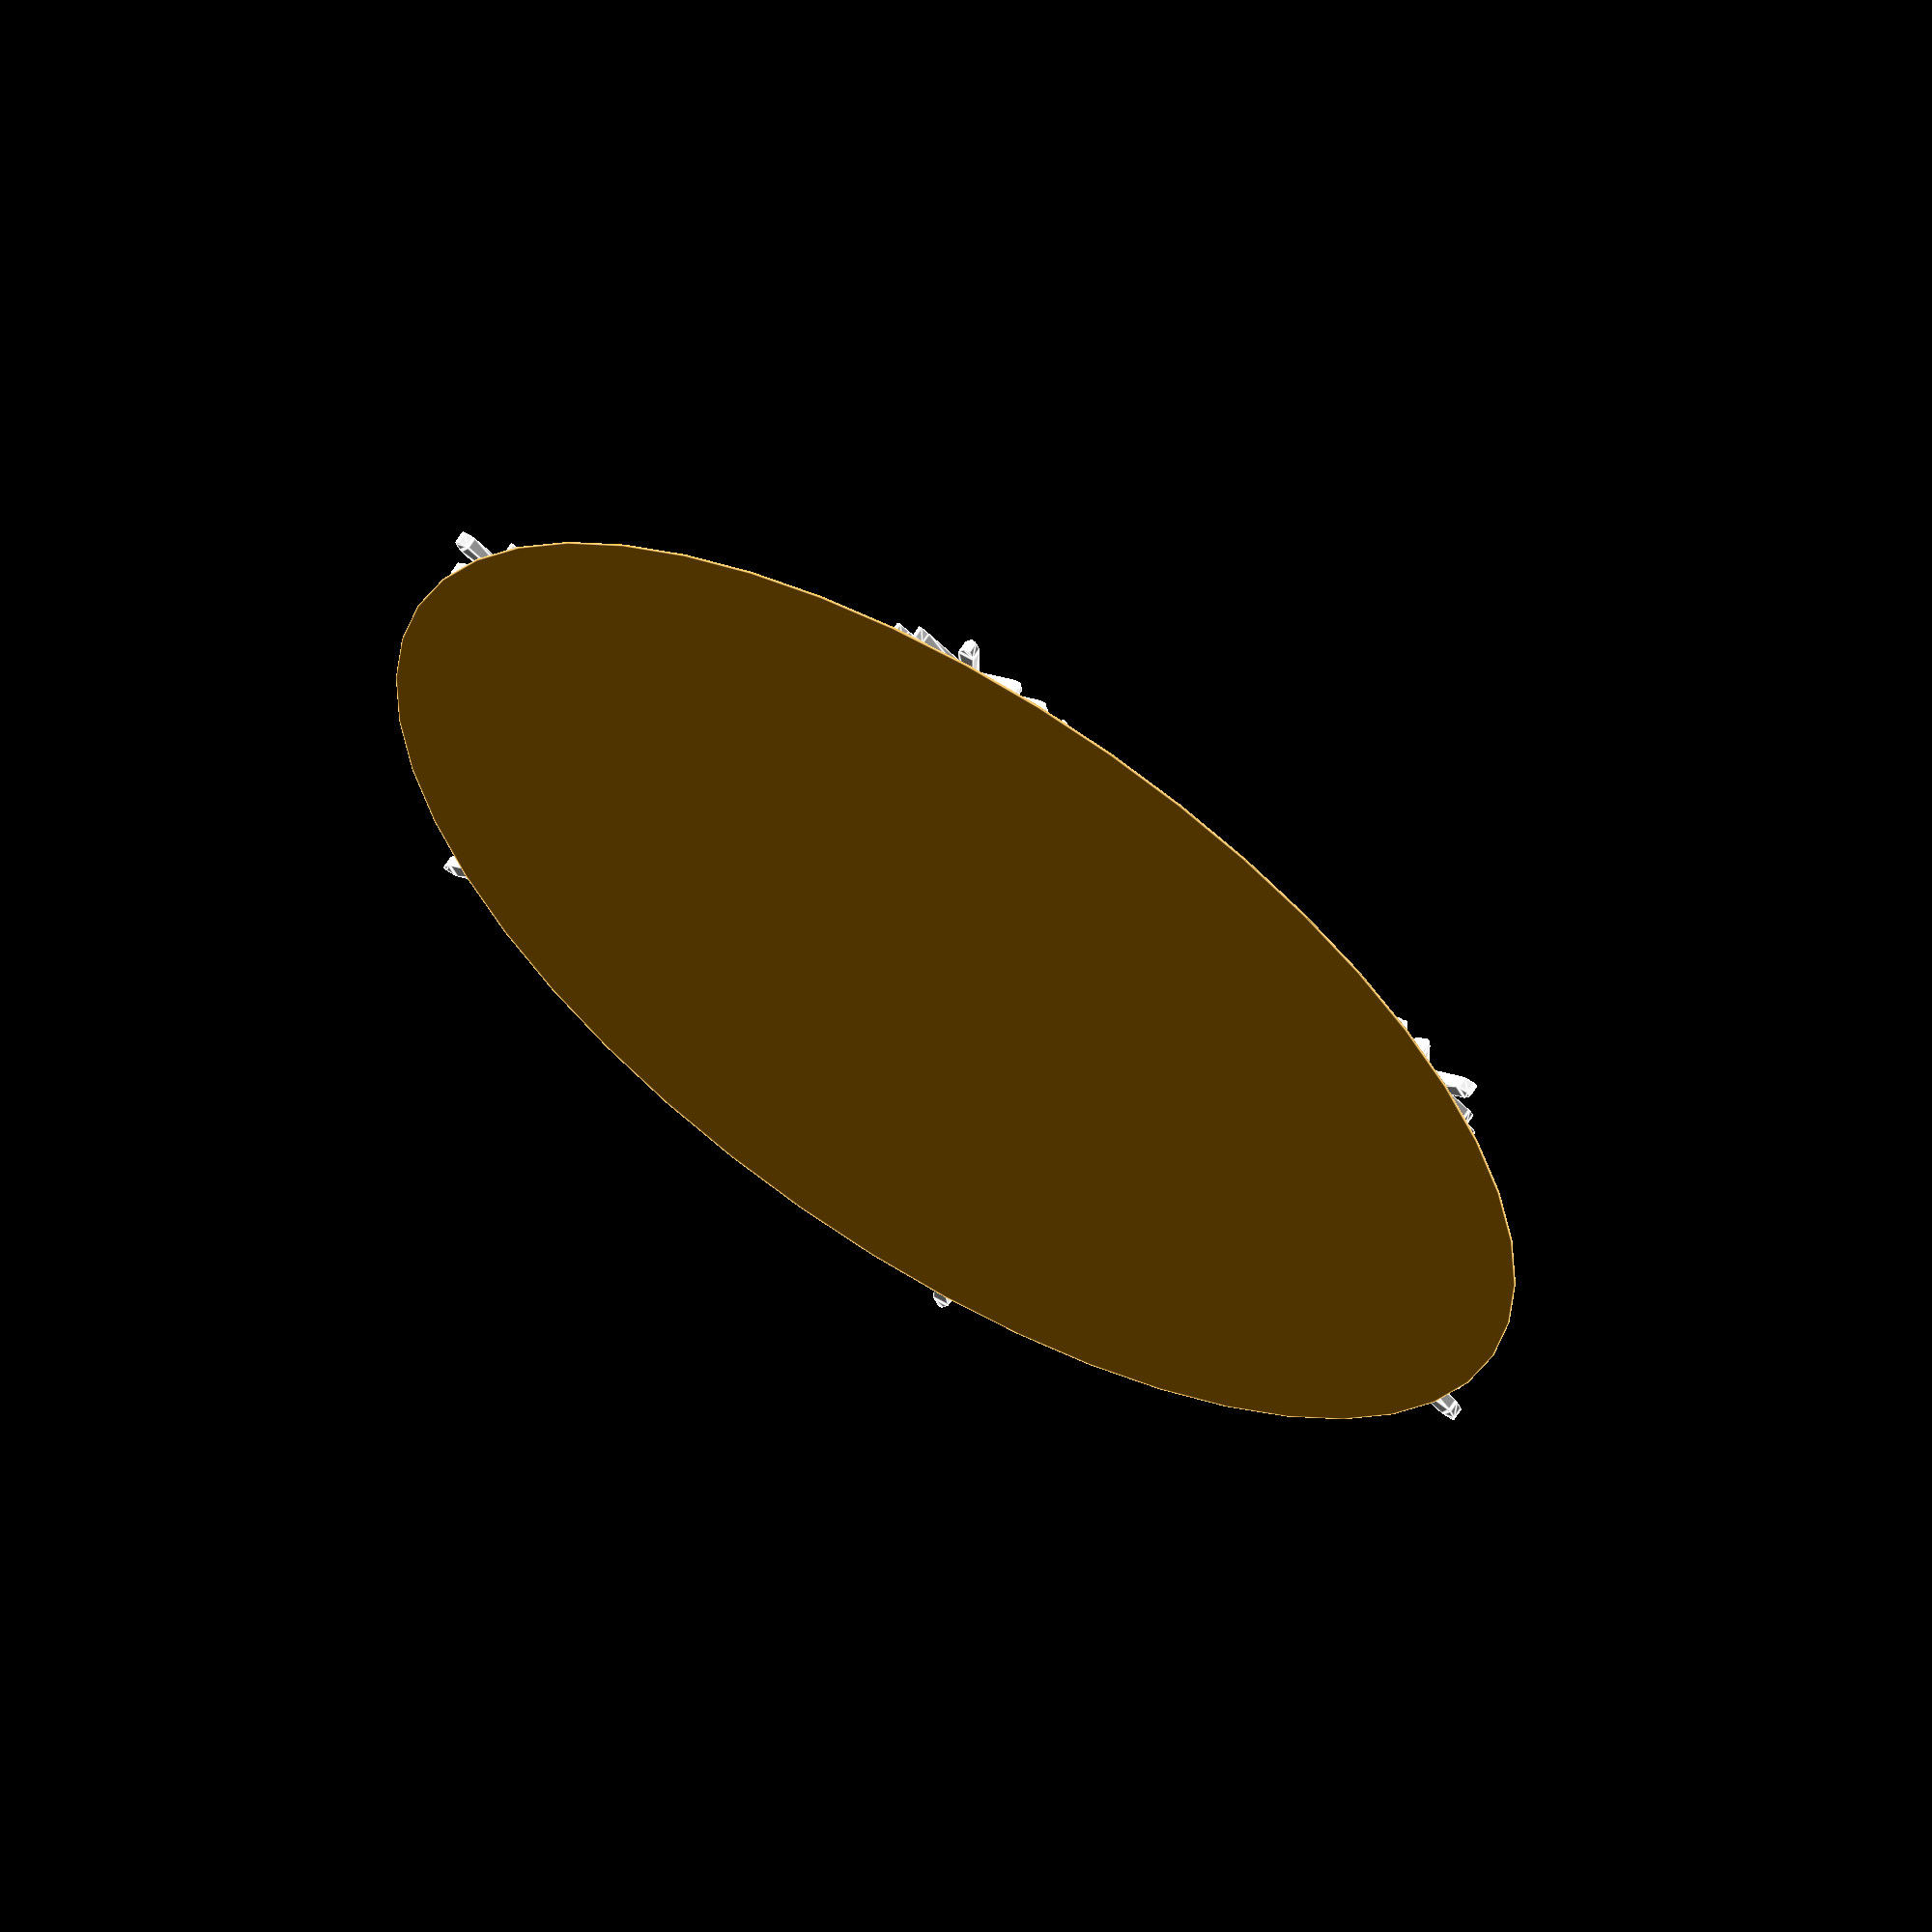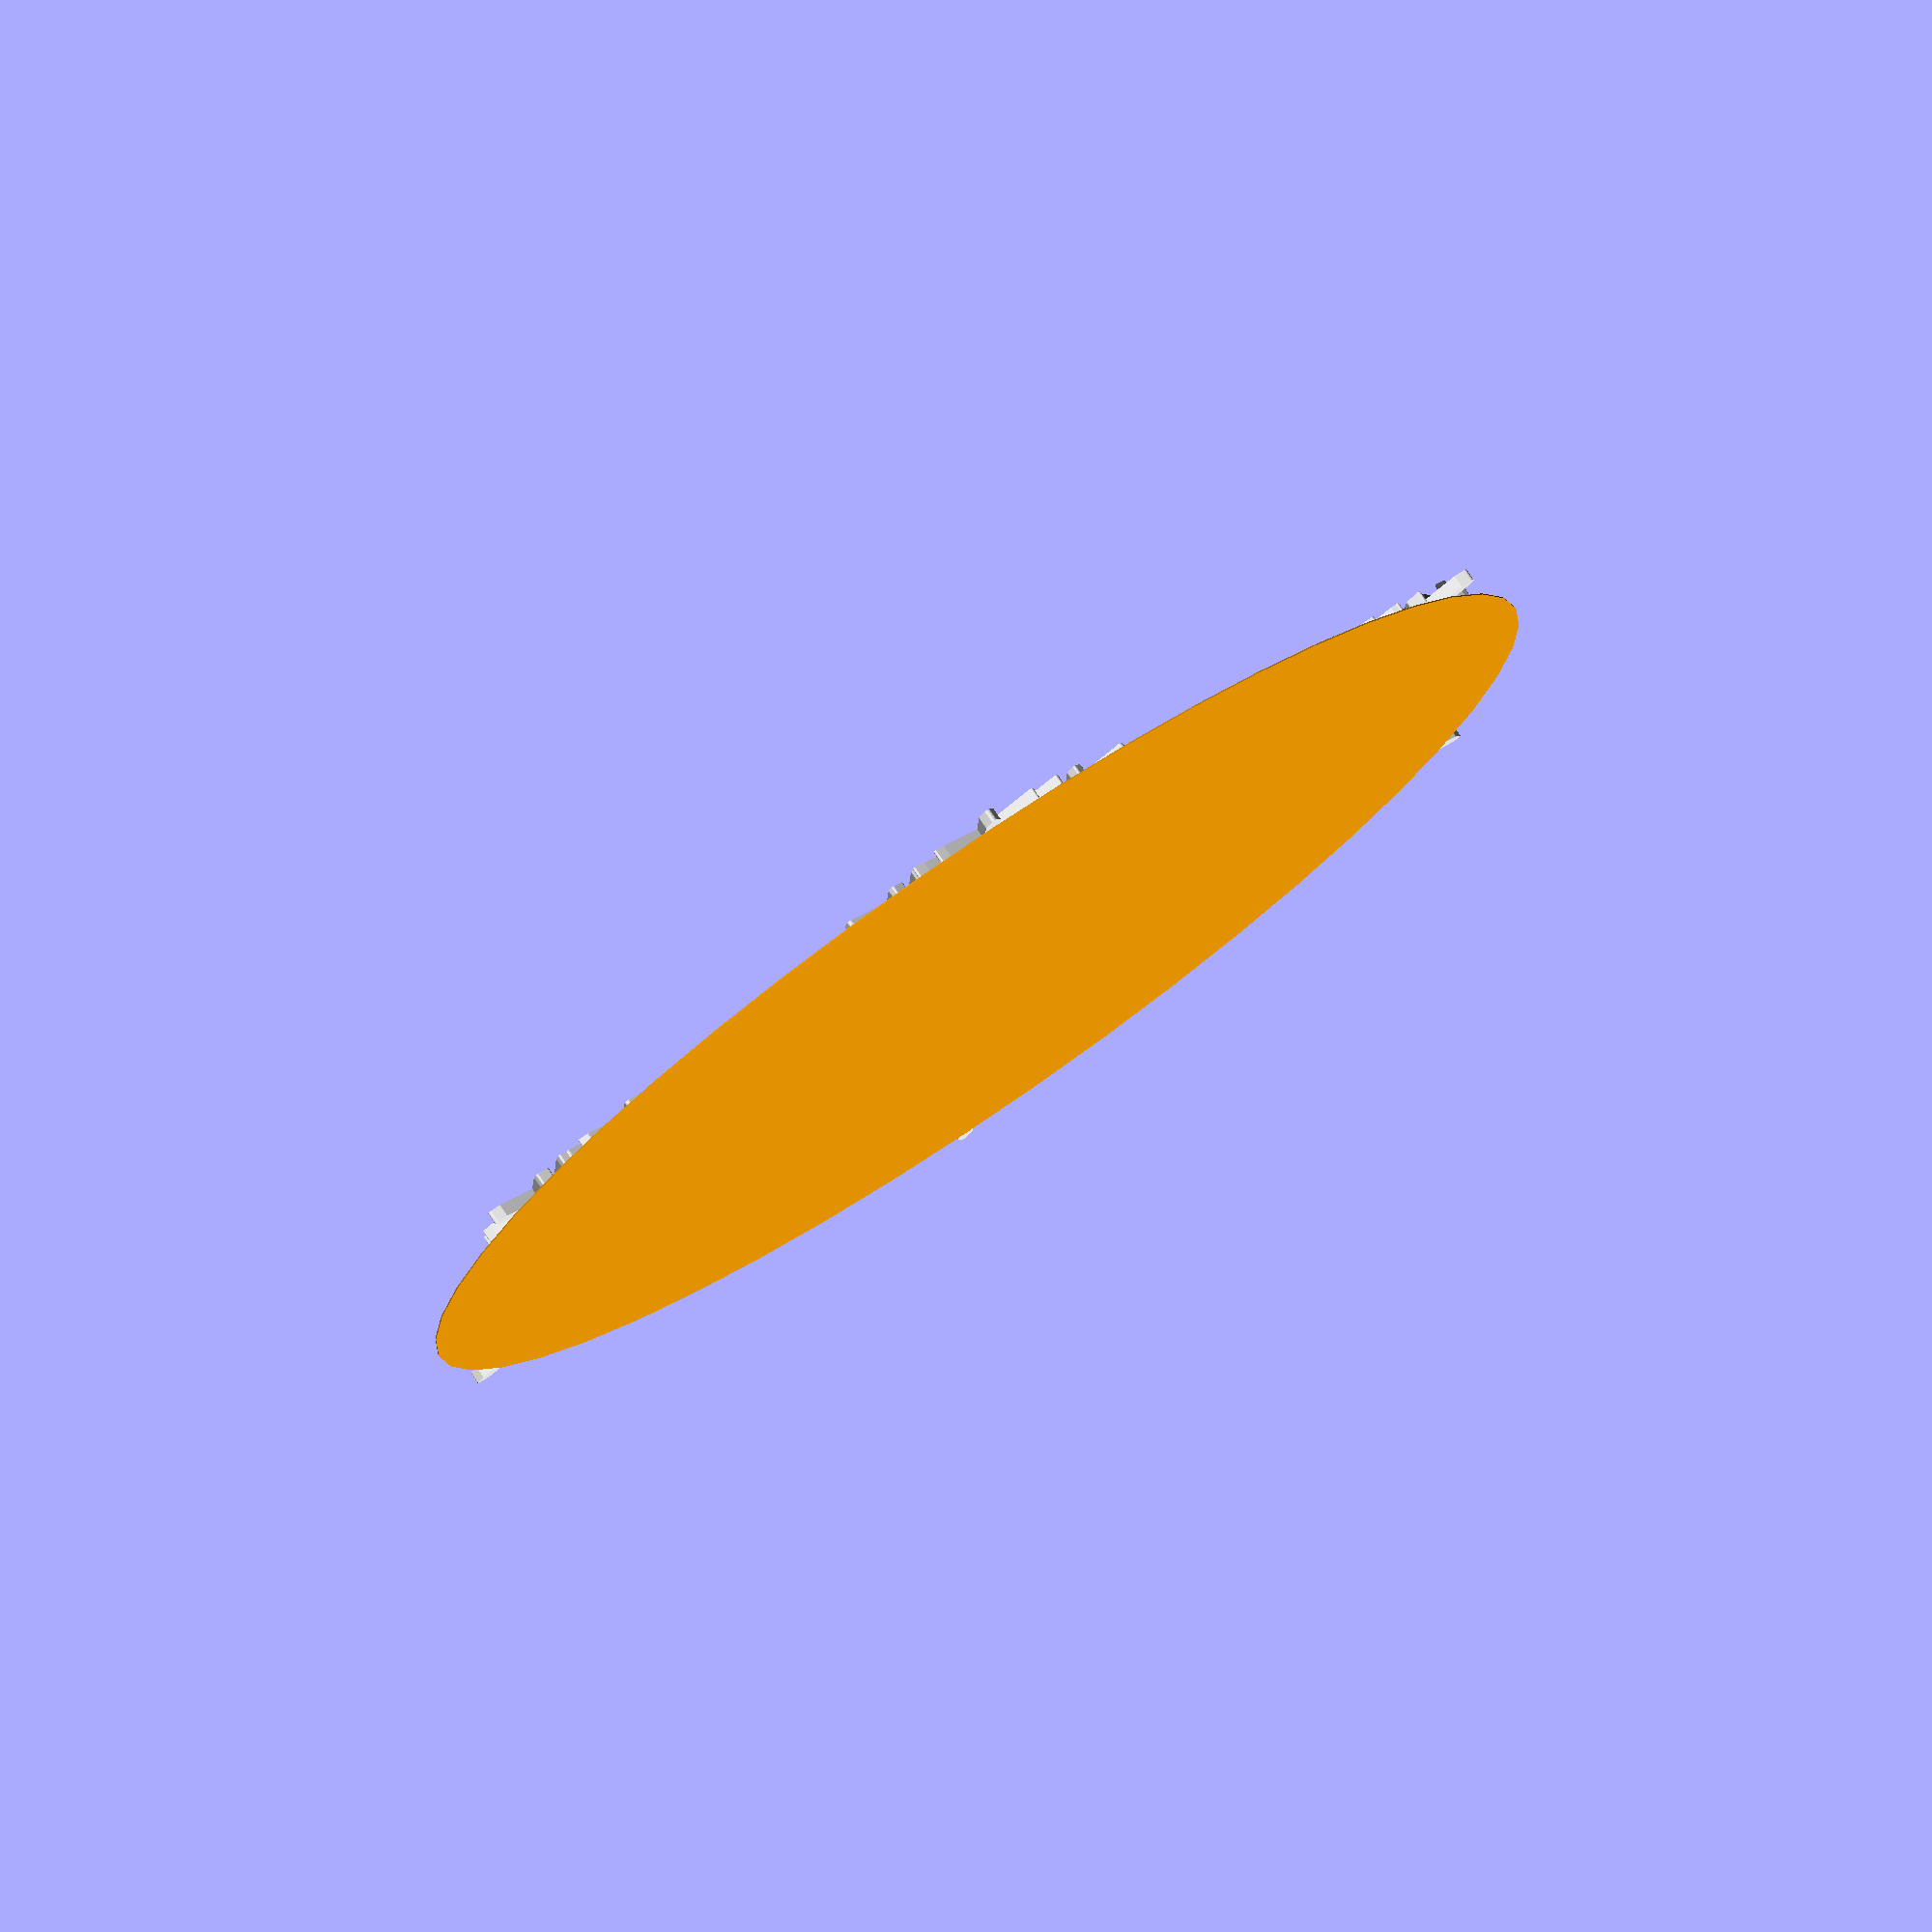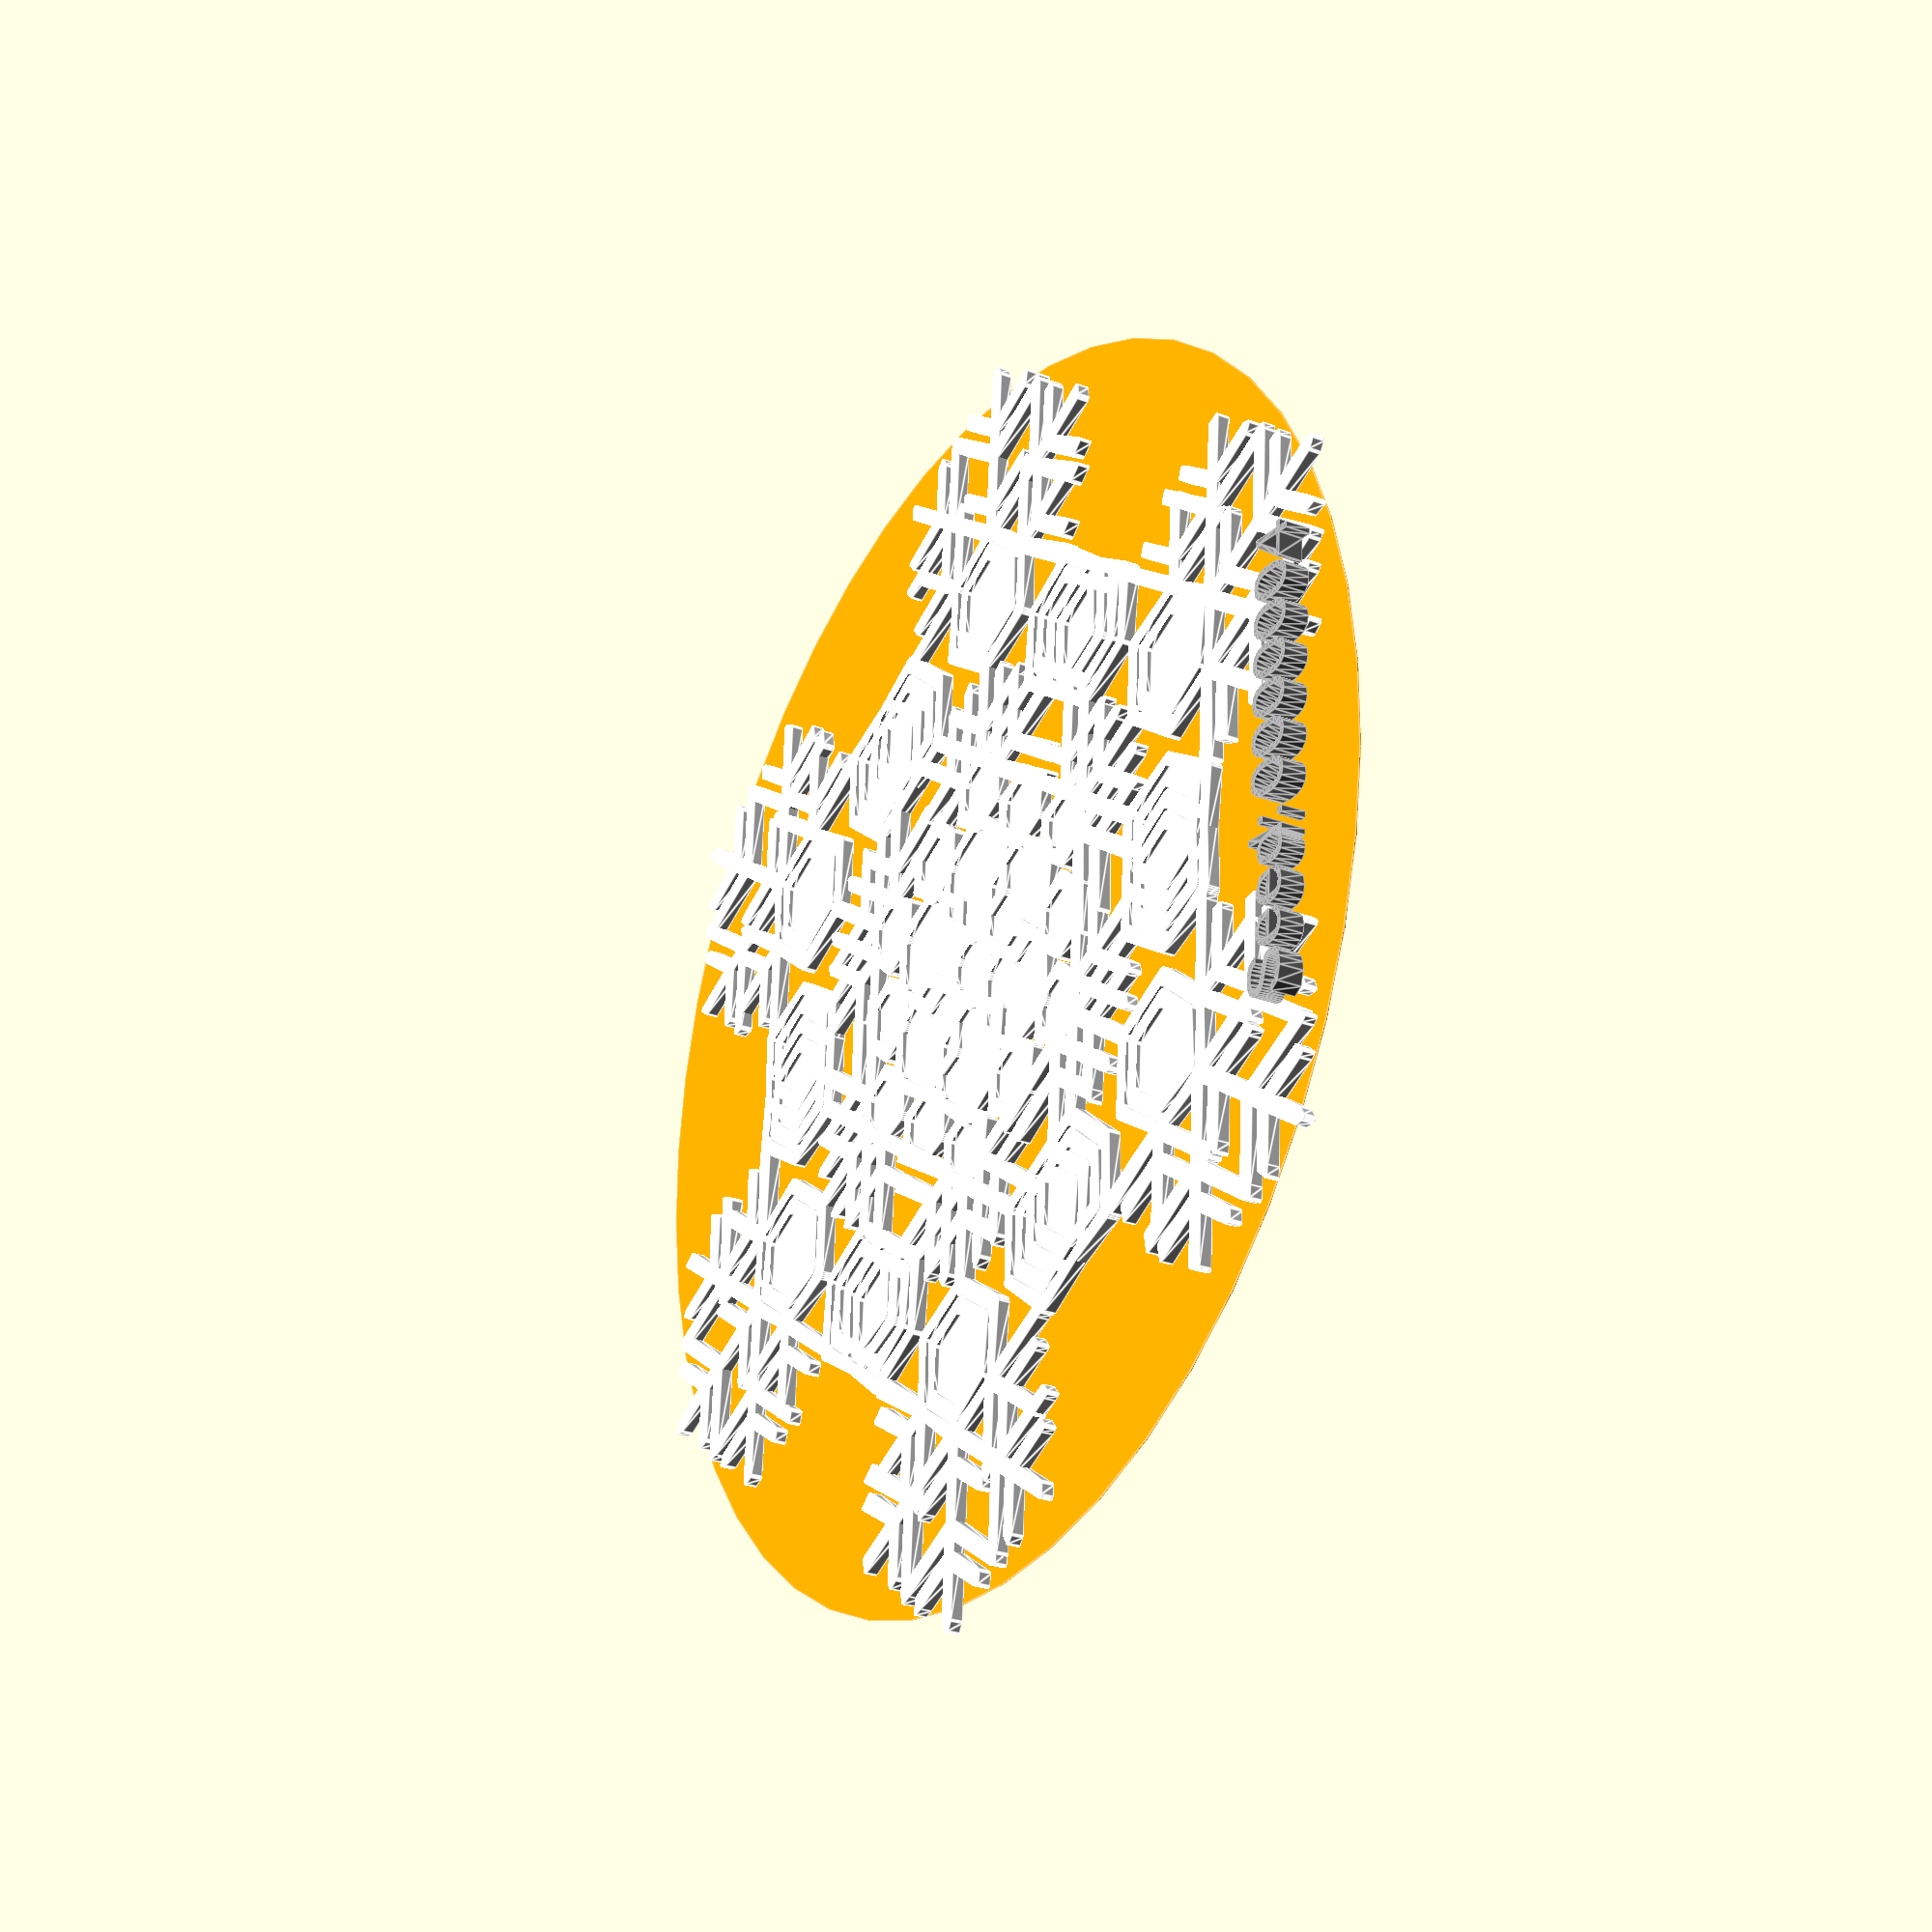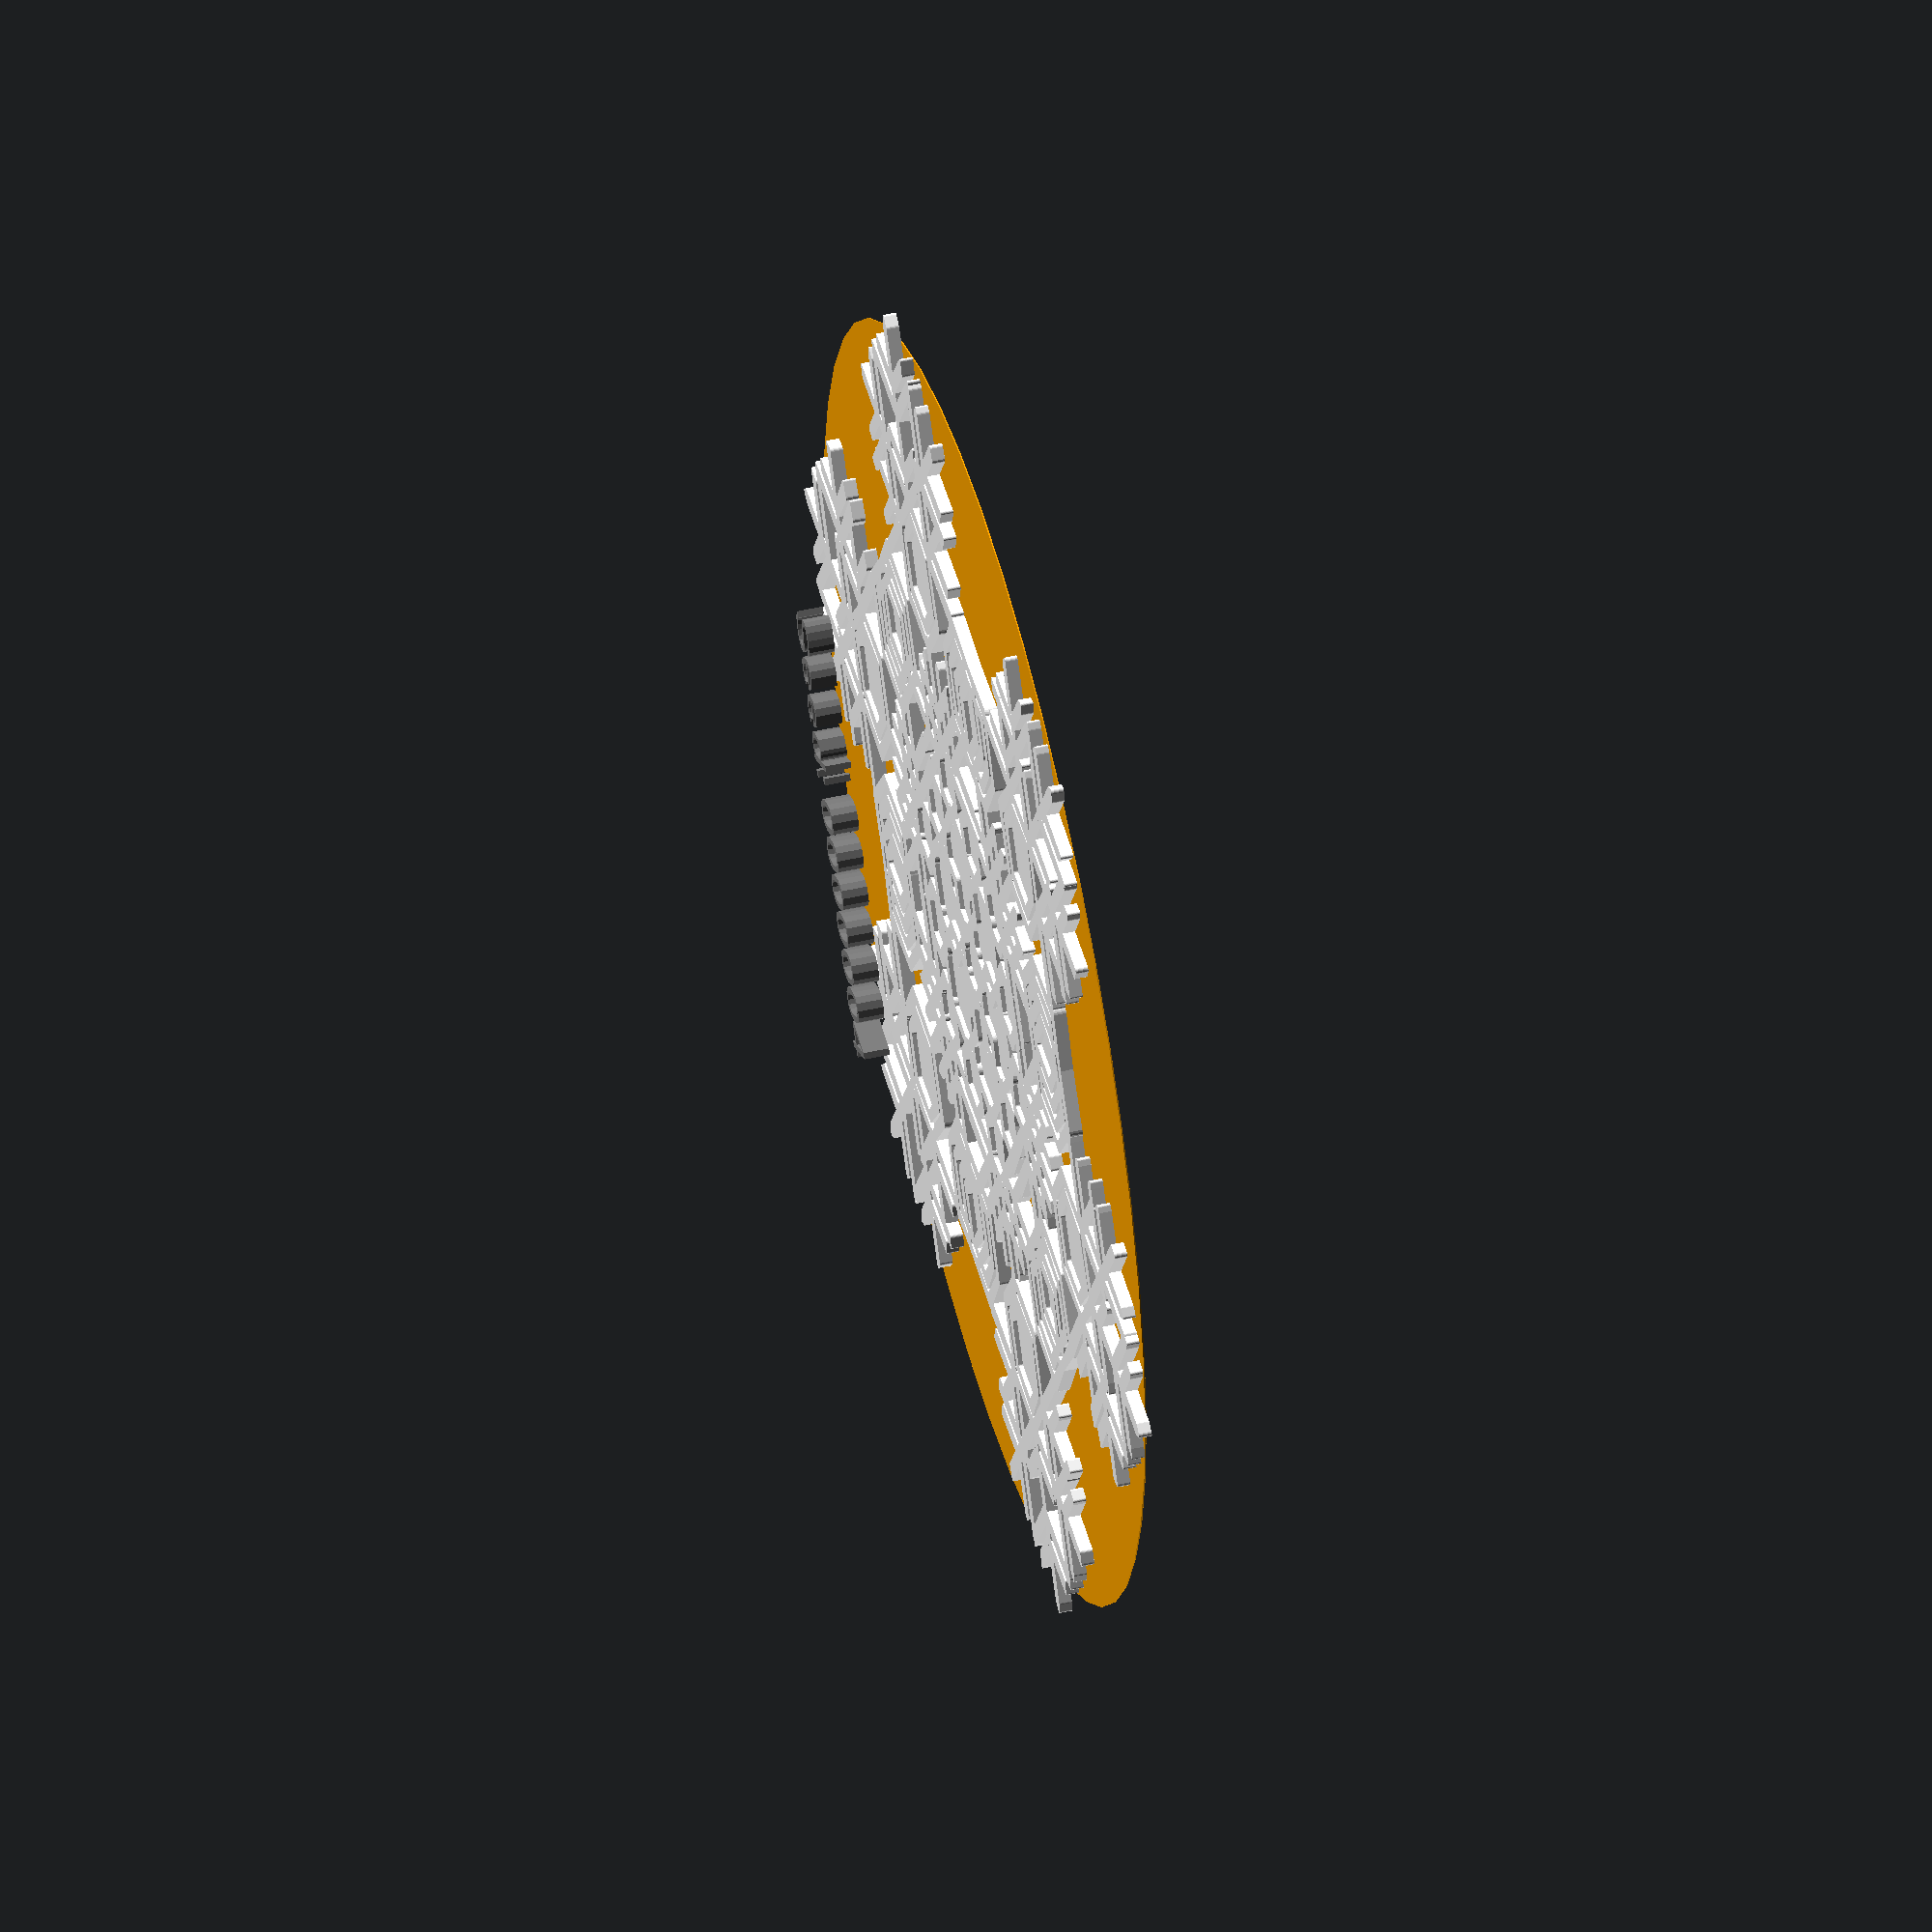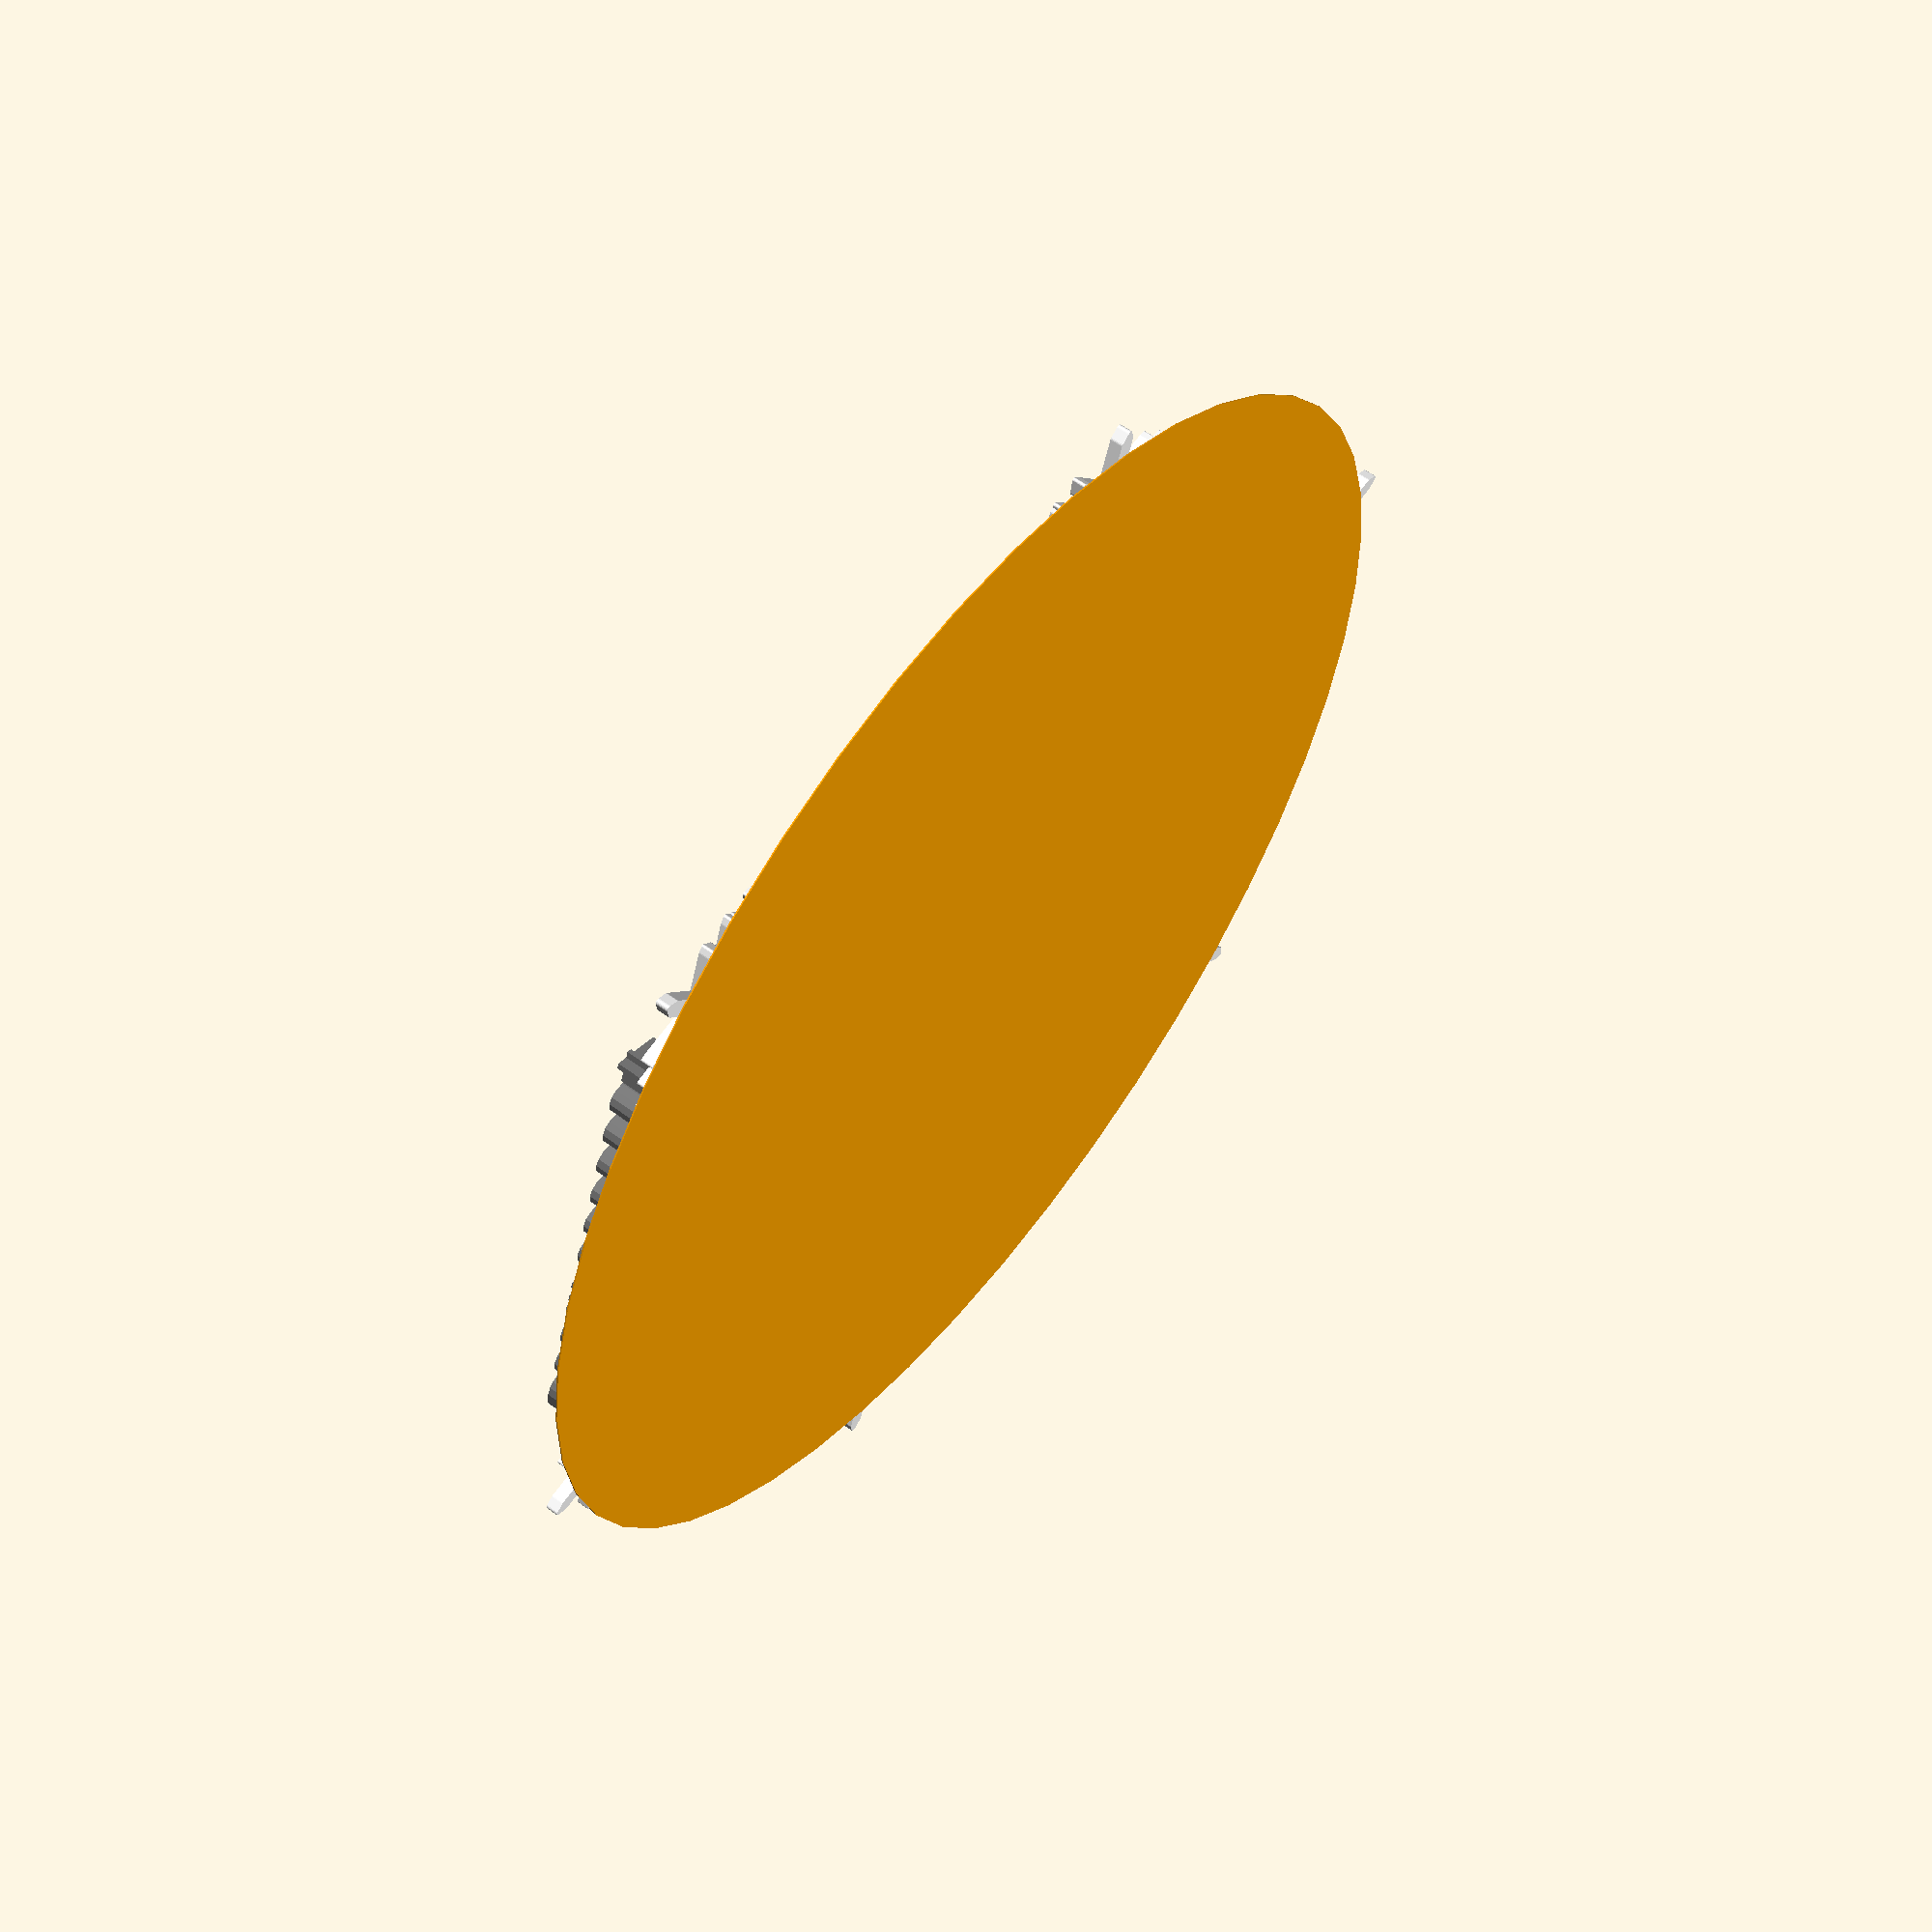
<openscad>
// THE SNOWFLAKE MACHINE
// mathgrrl snowflakerator

///////////////////////////////////////////////////////////////////
///////////////////////////////////////////////////////////////////
// RANDOM SEED

/* [Make A Flake!] */

// USE THIS ONE WITH OPENSCAD
// comment this out if using Customizer
// OpenSCAD chooses a random seed
//random_seed = floor(rands(1,9999999,1)[0]);

// USE THIS ONE WITH CUSTOMIZER
// comment this out if using OpenSCAD
// Click anywhere in the slider to choose a seed
random_seed = 8675309; // [1:1:9999999]

// OR TYPE IN A SEED MANUALLY
// Overrides the slider seed unless set to 0
custom_seed = 4;

// ADD A HANGING LOOP
// Do you want to add a loop for hanging?
loop="no"; //[yes:Yes,no:No]

///////////////////////////////////////////////////////////////////
///////////////////////////////////////////////////////////////////
// STYLE PARAMETERS

/* [Set Snowflake Style] */

// Likelihood of branching
branchy = 5; //[0:1:11]

// Amount of overlapping
full = 5; //[0:1:11]

// Chance of extra branch spikes
fuzzy = 5; //[0:1:11]

// Chance of extra plate rings
ringed = 5; //[0:1:11]

// Tendency for long branches
long = 5; //[0:1:11]

// Tendency for wide plates
wide = 5; //[0:1:11]

// Thickness of the branches
fat = 5; //[0:1:11]

// Pointiness of the corners
sharp = 5; //[0:1:11]

// Random/natural style (set to 0 for mathematially perfect flakes)
organic = 3; //[0:1:11]

// Number of design steps
steps = 6; //[0:1:11]

// test thickness
//color("blue") cylinder(h=4,r=.4,$fn=48);

///////////////////////////////////////////////////////////////////
///////////////////////////////////////////////////////////////////
// GLOBAL SIZE SETTINGS

/* [Global Size Settings] */

// Approximate desired 6-step snowflake diameter
target_diameter = 100;

// Make thinner or thicker snowflakes
thickness = 1;

// Change the size of the hanging loop
loopRadius = 4;

// Change the size of the hole in the loop
holeRadius = 2;

///////////////////////////////////////////////////////////////////
///////////////////////////////////////////////////////////////////
// PREVIEW SETTINGS

/* [Preview Settings] */

// Largest diameter circle that fits on your build plate
plate_diameter = 233;

// Turn the gray build plate circle preview on or off
show_plate_circle = "no"; //[yes:Yes,no:No]

// Turn the orange target circle preview on or off
show_target_circle = "yes"; //[yes:Yes,no:No]

///////////////////////////////////////////////////////////////////
///////////////////////////////////////////////////////////////////
// ADVANCED TWEAKS

/* [Advanced Settings] */

// Scale the snowflake down a smidge if it doesn't fit on your plate
scaleFactor = 1;

// Rotate the snowflake if it fits better on your build plate that way
rotateAngle = 0;

// Set this to your 3D printer's nozzle width for best performance
nozzle = .4;

///////////////////////////////////////////////////////////////////
///////////////////////////////////////////////////////////////////
// DETERMINED PARAMETERS

// modify fat to be smaller when organic is activated
fatness = max(fat-1.5*organic/7,0);

// branch Diameter
// minimum=nozzle, when fatness=1
// maximum to be nice with target diameter, when fatness=10
bDiam = nozzle+(target_diameter/600)*(fatness-1);
bRad = bDiam/2;

// corner radius
// minimum=0.01, when sharp=10
// maximum=bRad, when sharp=1
cRad = (bRad)*(1/15)*(10-sharp)+0.01;

// branch length bounds
// minimum depending on branch radius
// maximum to get to target diameter
minLen = 5*bRad;
maxLen = nozzle+(target_diameter/13);

///////////////////////////////////////////////////////////////////
///////////////////////////////////////////////////////////////////
// RANDOM SEQUENCE PARAMETERS

// generate a sequence of random numbers
// even-index entries determine type
// odd-index entries determine length
// e.g. random[2] determines type of 2nd step
// and random[3] determines length of 2nd step
// use the same list to get organic circle variation
// and to put in extra fuzz and ring variation

// set the random snowflake seed
seed = (custom_seed==0) ? random_seed : custom_seed;
echo(seed);

// construct the main random sequence
maxSteps=300*1;
// make a sequence of random numbers with the chosen seed
random = rands(0,10,maxSteps,seed);

// type sequence for choosing branch or plate
// true=branch, false=plate
type = [for(i=[0:steps]) random[2*i]<=branchy];

// size sequence for size of each step
size = [for(i=[0:steps]) random[2*i+1]];

// branch length sequence
bLen = [for(i=[0:steps]) floor((1+long/8)*(maxLen-minLen)*size[i]/10+minLen)];

// plate radius sequence
pRad = [for(i=[0:steps]) floor((.5+wide/10)*(maxLen-minLen)*size[i]/10+minLen)];

// Define the lenghts for each growth step
// Takes into account whether the step is a branch or a plate
// thanks to ricswika, Parkinbot, EvilTeach, samkass, daozenciaoyen, and many more
// for replying to my OpenSCAD forumquestion about how to generate a list defined recursively
// http://www.thingiverse.com/groups/openscad/topic:3916#comment-732582
function stepLocation(k) =
    (k==0 ? pRad[0]-(bRad-cRad)
          : (type[k]==true) ? stepLocation(k-1)+bLen[k]+cRad
                            : stepLocation(k-1)+2*pRad[k]-2*(bRad-cRad));
stepLocation = [for (i=[0:steps]) stepLocation(i)];
// uncomment to visualize the step locations
//for (i=[0:steps]) translate([stepLocation[i],0,0]) cylinder(h=3,r=1,$fn=48);
//echo(stepLocation);

// circle variation sequence
wiggle = [for(i=[0:98]) (organic/7)*nozzle*random[i]/10];

///////////////////////////////////////////////////////////////////
///////////////////////////////////////////////////////////////////
// RENDERS

// preview[view:south, tilt:top]

// show the random seed
// thank you laird for showing me how to do this with your code
// from http://www.thingiverse.com/thing:188481
labelString=str(floor(seed/1000000)%10, floor(seed/100000)%10, floor(seed/10000)%10,
                floor(seed/1000)%10, floor(seed/100)%10, floor(seed/10)%10, floor(seed/1)%10);

translate([-17,-target_diameter/2+5,1])
    color("gray")
    %linear_extrude(height=thickness+1)
        text("Seed:",size=4);
translate([-2,-target_diameter/2+5,1])
    color("gray")
    %linear_extrude(height=thickness+1)
    text(labelString,size=4);

// show the target diameter preview circle
if(show_target_circle=="yes"){
    color("orange")
    translate([0,0,-.1])
        %cylinder(r=target_diameter/2,h=.1,$fn=48);
}

// show the plate diameter preview circle
if(show_plate_circle=="yes"){
    color([.8,.8,.8])
    translate([0,0,-.2])
        %cylinder(r=plate_diameter/2,h=.1,$fn=48);
}

// MAKE THE FLAKE!
color("white")
scale(scaleFactor)
rotate(rotateAngle)
rotate(-1*(wiggle[42]+wiggle[43]+wiggle[44]+wiggle[45]+wiggle[46]+wiggle[47]))
difference(){
    // the snowflake
    union(){
        // STEP 0: create inner hexagon
        zeroStep();
        // STEP 1: create the first branch/plate step
        firstStep(stepLocation[0]);
        // STEPS 2 and beyond: create the next branch/plate step
        for(k=[2:steps]){
            if(k<=steps){
                nextStep(k,stepLocation[k-1]);
            }
        }
        // the outer loop, if desired
        if(loop=="yes"){loopOutside();}
    }
    // the inner loop, if desired
    if(loop=="yes"){loopInside();}
}

/////////////////////////////////////////////////////
// module for outside of hanging loop

module loopOutside(){
    rotate(10*wiggle[42])
    translate([stepLocation[steps]-bRad,0,0])
    cylinder(h=thickness,r=loopRadius,$fn=48);
}

/////////////////////////////////////////////////////
// module for inside of hanging loop

module loopInside(){
    rotate(10*wiggle[42])
    translate([stepLocation[steps]-bRad,0,-1])
    cylinder(h=thickness+2,r=holeRadius,$fn=48);
}

/////////////////////////////////////////////////////
// module for hexagon with given radius and position

module hexagon(xPos,yPos,size){
    difference(){
        // main hexagon shape
        linear_extrude(height=thickness)
        translate([xPos,yPos])
            hull(){
                for(i=[0:5]){
                    translate([size*cos(60*i),size*sin(60*i)])
                        circle(r=cRad+3*wiggle[i],$fn=24);
                }
            }
        // carve out some of the center
        translate([0,0,.66*thickness])
        linear_extrude(height=thickness)
        translate([xPos,yPos])
            hull(){
                for(i=[0:5]){
                    translate([(size-bDiam)*cos(60*i),(size-bDiam)*sin(60*i)])
                        circle(r=cRad,$fn=24);
                }
            }
    }
}

/////////////////////////////////////////////////////
// module for hexagonal plate with rings

module plate(xPos,yPos,size,ring){
    hexagon(xPos,yPos,size);
    // first-level extra rings
    if(ring+ringed>=9 && size-4*bRad>=6*bRad){
        hexagon(xPos,yPos,size-3.5*bRad);
    }
    // second-level extra rings (less likely)
    if(ring+ringed>=12 && size-7*bRad>=8*bRad){
        hexagon(xPos,yPos,size-7*bRad);
    }
}

/////////////////////////////////////////////////////
// module for branch with given start position, angle, length, and orientation

module branch(xPos,yPos,angle,length,orientation){
    xOff = cos(90+angle)+2*wiggle[70];
    yOff = sin(90+angle)+2*wiggle[71];
    xPush = cos(angle);
    yPush = sin(angle);
    rotation =
        (orientation=="left")  ?  60+wiggle[52] :
        (orientation=="right") ? -60+wiggle[53] :
                                  0;
    linear_extrude(height=thickness)
    translate([xPos,yPos])
    rotate(rotation,[0,0,1])
        hull(){
            // one side of base
            translate((bRad-cRad)*[xOff,yOff])
                circle(r=cRad+wiggle[12],$fn=24);
            // other side of base
            translate(-(bRad-cRad)*[xOff,yOff])
                circle(r=cRad+2*wiggle[13],$fn=24);
            // one side of arrow
            translate((bRad-cRad)*[xOff,yOff]+length*[xPush,yPush])
                circle(r=cRad+wiggle[14],$fn=24);
            // other side of arrow
            translate(-(bRad-cRad)*[xOff,yOff]+length*[xPush,yPush])
                circle(r=cRad+wiggle[15],$fn=24);
            // center tip of arrow
            if(orientation=="center"){
                translate((length+1*(1/sqrt(3))*(bRad-cRad))
                          *[xPush+.5*wiggle[19],yPush+.5*wiggle[21]])
                    circle(r=cRad+wiggle[16],$fn=24);
            }
            if(orientation=="left"){
                translate(-(bRad-cRad)*[xOff,yOff]
                          +(length+2*(1/sqrt(3))*(bRad-cRad))
                          *[xPush+.5*wiggle[51],yPush])
                    circle(r=cRad,$fn=24);
            }
            if(orientation=="right"){
                translate((bRad-cRad)*[xOff,yOff]
                          +(length+2*(1/sqrt(3))*(bRad-cRad))
                          *[xPush+.5*wiggle[58],yPush])
                    circle(r=cRad,$fn=24);
            }
        }
}

/////////////////////////////////////////////////////
// module for triple of branches

module tripleBranch(xPos,yPos,angle,length,fuzz){
    branch(xPos,yPos,angle,length+2*wiggle[80],orientation="left");
    branch(xPos,yPos,angle,length,orientation="center");
    branch(xPos,yPos,angle,length-wiggle[82],orientation="right");
    // first-level extra fuzz
    if(fuzz+fuzzy>=9 && 2*length/3>=5*bRad){
        branch( xPos+cos(angle)*length/3,yPos+sin(angle)*length/3,angle,
                2*length/3-wiggle[44],orientation="left");
        branch( xPos+cos(angle)*length/3,yPos+sin(angle)*length/3,angle,
                2*length/3+2*wiggle[45],orientation="right");
    }
    // second-level extra fuzz (less likely)
    if(fuzz+fuzzy>=12 && length/3>=5*bRad){
        branch( xPos+cos(angle)*2*length/3,yPos+sin(angle)*2*length/3,angle,
                length/3+2*wiggle[46],orientation="left");
        branch( xPos+cos(angle)*2*length/3,yPos+sin(angle)*2*length/3,angle,
                length/3-wiggle[47],orientation="right");
    }
}

/////////////////////////////////////////////////////
// module for k=0 inner hexagon step

module zeroStep(){
    plate(xPos=0,yPos=0,size=pRad[0],ring=random[71]);
    // add star if there is one
    if(type[0]==true){
        for(i=[0:5]){
            rotate(60*i+10*wiggle[42+i],[0,0,1])
                linear_extrude(thickness)
                hull(){
                    circle(bRad+2*wiggle[19],$fn=24);
                    translate([pRad[0]+cRad-bRad,0])
                        circle(bRad+wiggle[20],$fn=24);
                }
        }
    }
}

/////////////////////////////////////////////////////
// module for k=1 branch/plate step

module firstStep(startLength){
    // IF FIRST STEP = BRANCH
    if(type[1]==true){
        for(i=[0:5]){
            rotate(60*i+10*wiggle[42+i],[0,0,1])
                tripleBranch(xPos=pRad[0]-bRad+cRad,yPos=0,angle=0,
                             length=bLen[1],fuzz=random[87]);
        }
    }
    // IF FIRST STEP = PLATE
    else{
        for(i=[0:5]){
            rotate(60*i+10*wiggle[42+i],[0,0,1])
                plate(xPos=startLength+pRad[1]-(bRad-cRad),yPos=0,size=pRad[1],ring=random[72]);
        }
    }
}

/////////////////////////////////////////////////////
// module for k>=2 branch/plate steps

module nextStep(k,startLength){
    // IF TYPE = BRANCH
    if(type[k]==true){
        for(i=[0:5]){
            rotate(60*i+10*wiggle[42+i],[0,0,1])
            union(){
                // center triple
                tripleBranch(xPos=startLength,yPos=0,angle=0,
                             length=bLen[k],fuzz=random[3*k]);
                // IF PREVIOUS TYPE = BRANCH
                if(type[k-1]==true && bLen[k]<=bLen[k-1]*sqrt(2-1)*full/3){
                    // left triple
                    translate(-(bLen[k-1]+cRad)*[cos(-60),sin(-60)])
                        tripleBranch(xPos=startLength,yPos=0,angle=60,
                                     length=bLen[k],fuzz=random[3*k]);
                    // right triple
                    translate(-(bLen[k-1]+cRad)*[cos(60),sin(60)])
                        tripleBranch(xPos=startLength,yPos=0,angle=-60,
                                     length=bLen[k],fuzz=random[3*k]);
                }
                // IF PREVIOUS TYPE = PLATE
                if(type[k-1]==false && bLen[k]<=2*pRad[k-1]*sqrt(2-1)*full/3){
                    // left triple
                    translate(-(pRad[k-1]-(bRad-cRad))*[cos(60),sin(60)])
                        tripleBranch(xPos=startLength,yPos=0,angle=-60,
                                     length=bLen[k],fuzz=random[3*k]);
                    // right triple
                    translate(-(pRad[k-1]-(bRad-cRad))*[cos(-60),sin(-60)])
                        tripleBranch(xPos=startLength,yPos=0,angle=60,
                                     length=bLen[k],fuzz=random[3*k]);
                }
            }
        }
    }
    // IF TYPE = PLATE
    else{
        for(i=[0:5]){
            rotate(60*i+10*wiggle[42+i],[0,0,1])
            union(){
                // center hex
                plate(xPos=startLength+pRad[k]-(bRad-cRad),yPos=0,
                      size=pRad[k],ring=random[4*k]);
                // IF PREVIOUS TYPE = BRANCH
                if(type[k-1]==true && pRad[k]<=bLen[k-1]*sqrt(2-1)*full/6){
                    // left hex
                    translate(-(bLen[k-1]+pRad[k]-(bRad-2*cRad))*[cos(60),sin(60)])
                        plate(xPos=startLength+pRad[k]-(bRad-cRad),yPos=0,
                              size=pRad[k],ring=random[4*k]);
                    // right hex
                    translate(-(bLen[k-1]+pRad[k]-(bRad-2*cRad))*[cos(-60),sin(-60)])
                        plate(xPos=startLength+pRad[k]-(bRad-cRad),yPos=0,
                              size=pRad[k],ring=random[4*k]);
                }
                // IF PREVIOUS TYPE = PLATE
                if(type[k-1]==false && pRad[k]<=pRad[k-1]*sqrt(2-1)*full/3){
                    // left hex
                    translate(-(pRad[k-1]+pRad[k]-2*(bRad-cRad))*[cos(-60),sin(-60)])
                        plate(xPos=startLength+pRad[k]-(bRad-cRad),yPos=0,
                              size=pRad[k],ring=random[4*k]);
                    // right hex
                    translate(-(pRad[k-1]+pRad[k]-2*(bRad-cRad))*[cos(60),sin(60)])
                        plate(xPos=startLength+pRad[k]-(bRad-cRad),yPos=0,
                              size=pRad[k],ring=random[4*k]);
                }
            }
        }
    }
}

</openscad>
<views>
elev=299.4 azim=268.9 roll=211.4 proj=o view=edges
elev=102.6 azim=268.7 roll=34.3 proj=o view=solid
elev=206.0 azim=94.4 roll=120.9 proj=p view=edges
elev=312.3 azim=58.5 roll=75.8 proj=o view=wireframe
elev=122.3 azim=71.1 roll=52.5 proj=p view=solid
</views>
